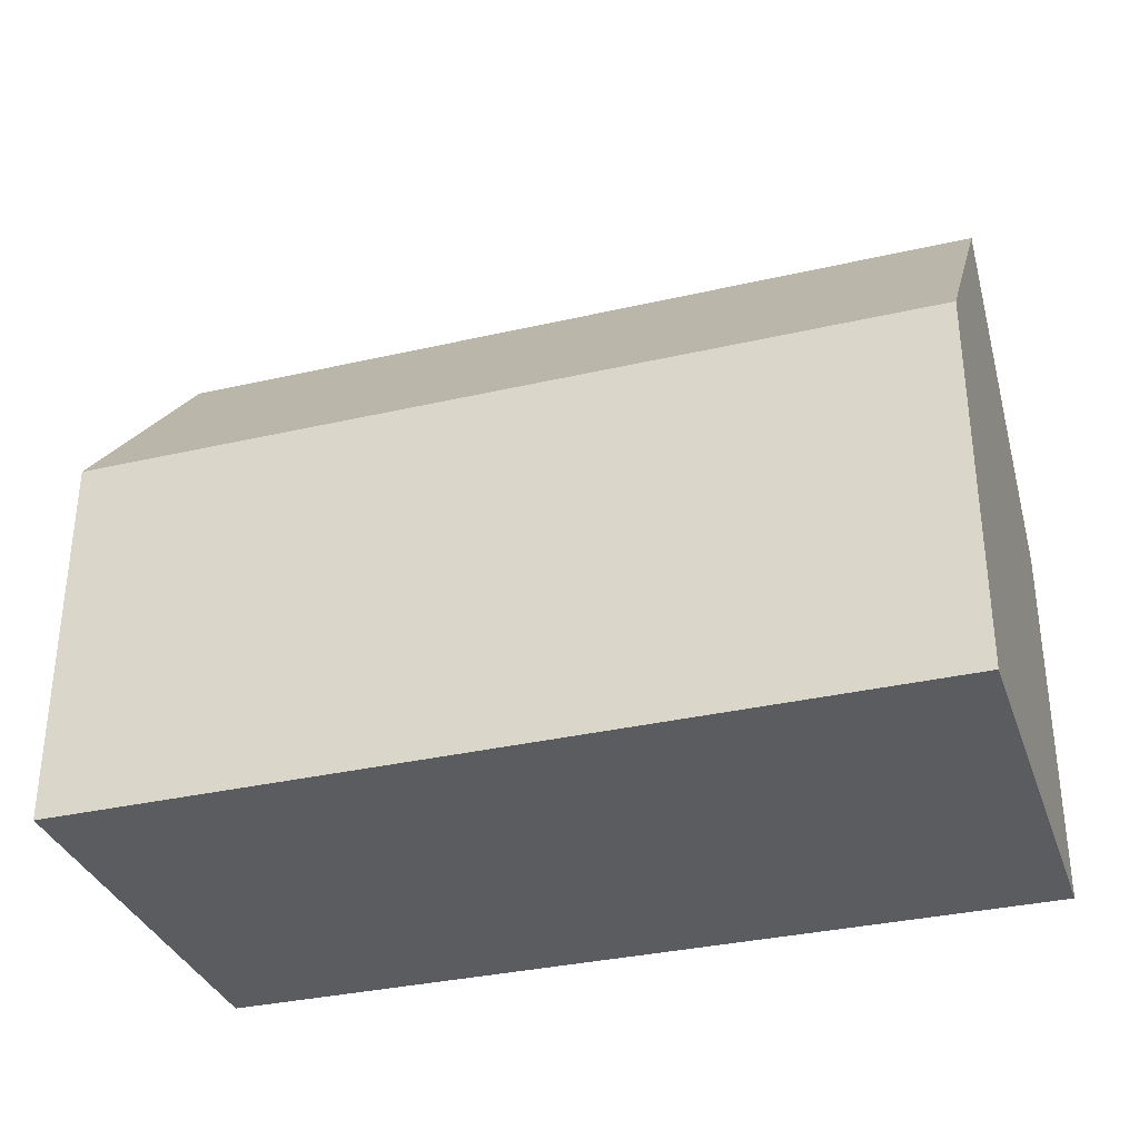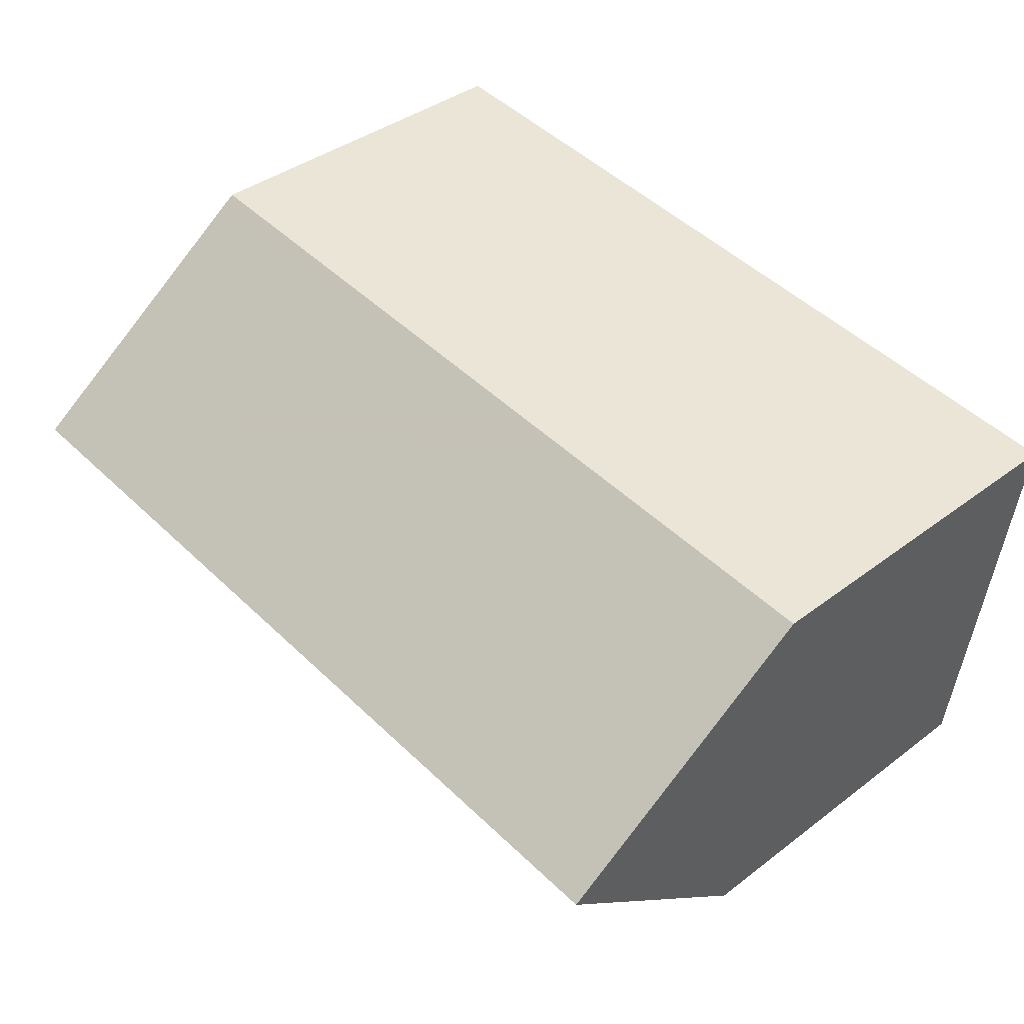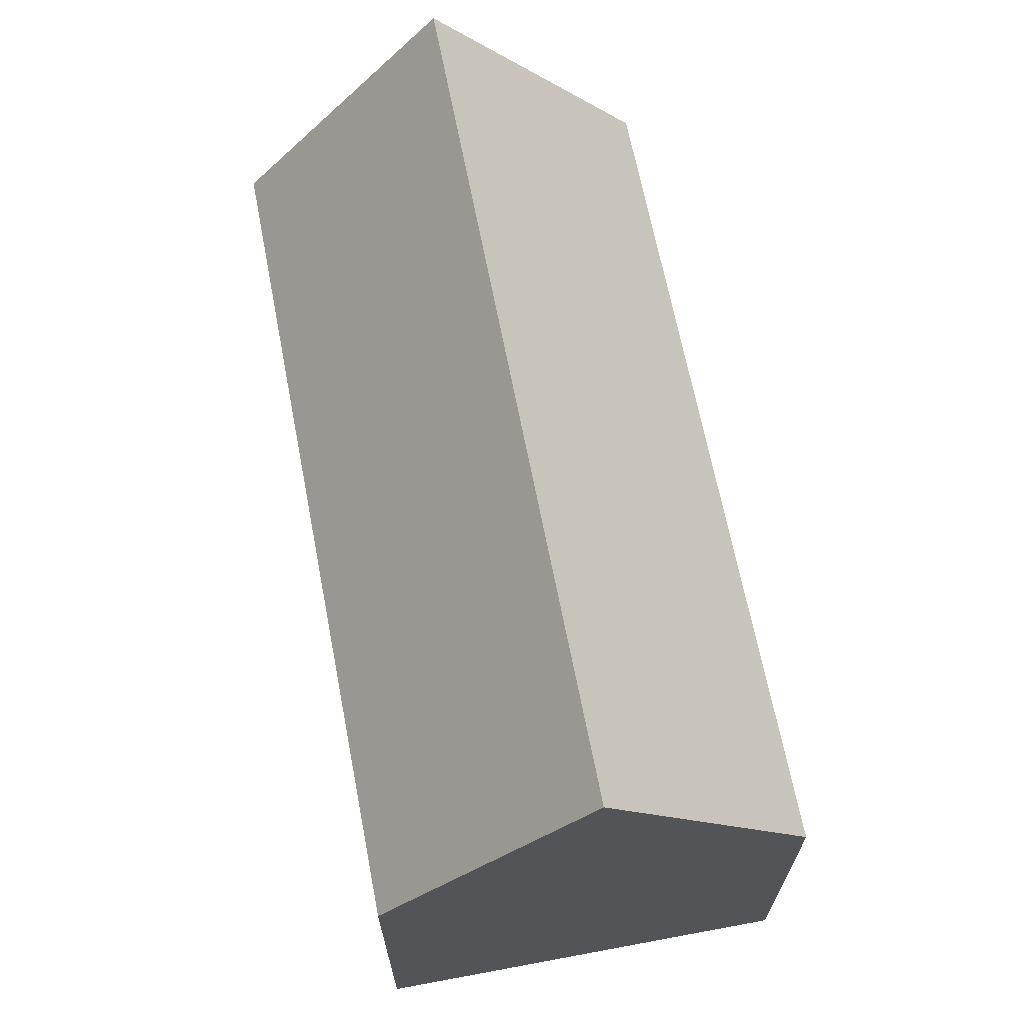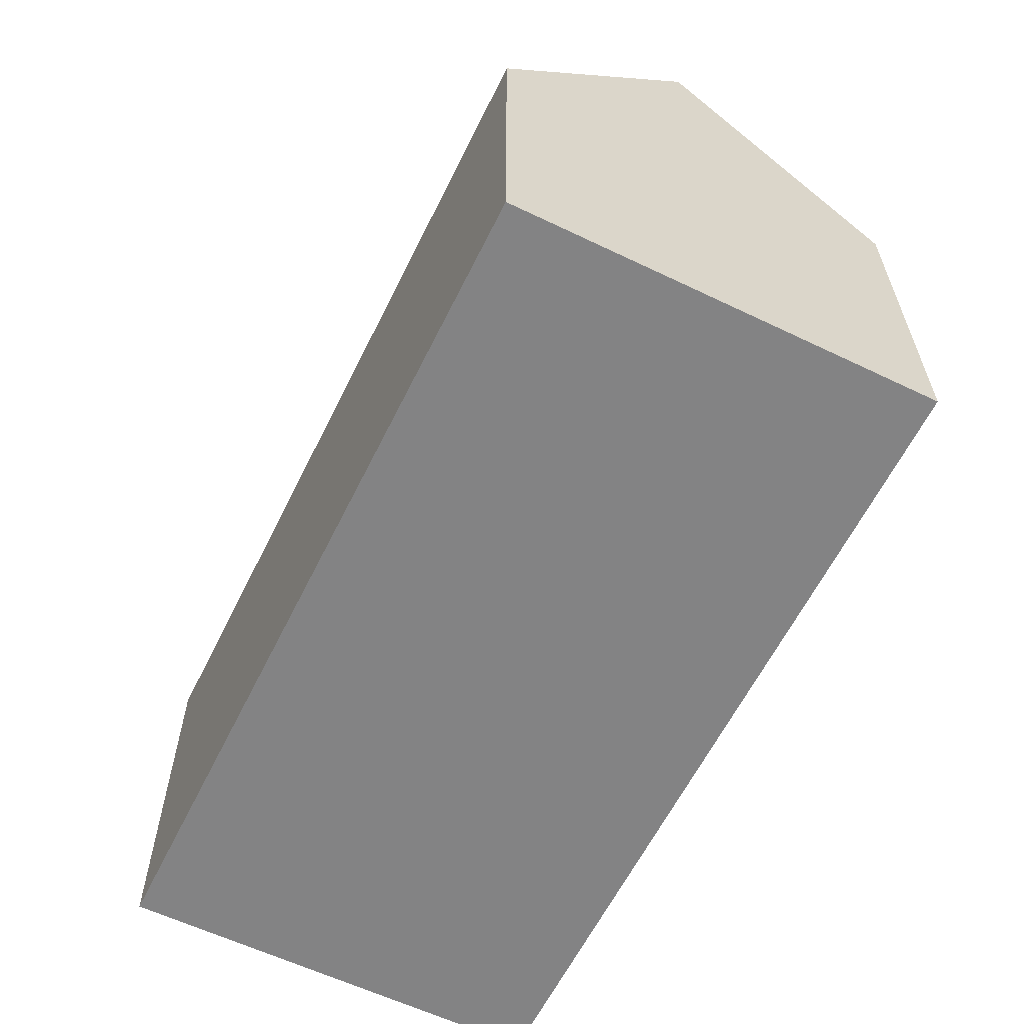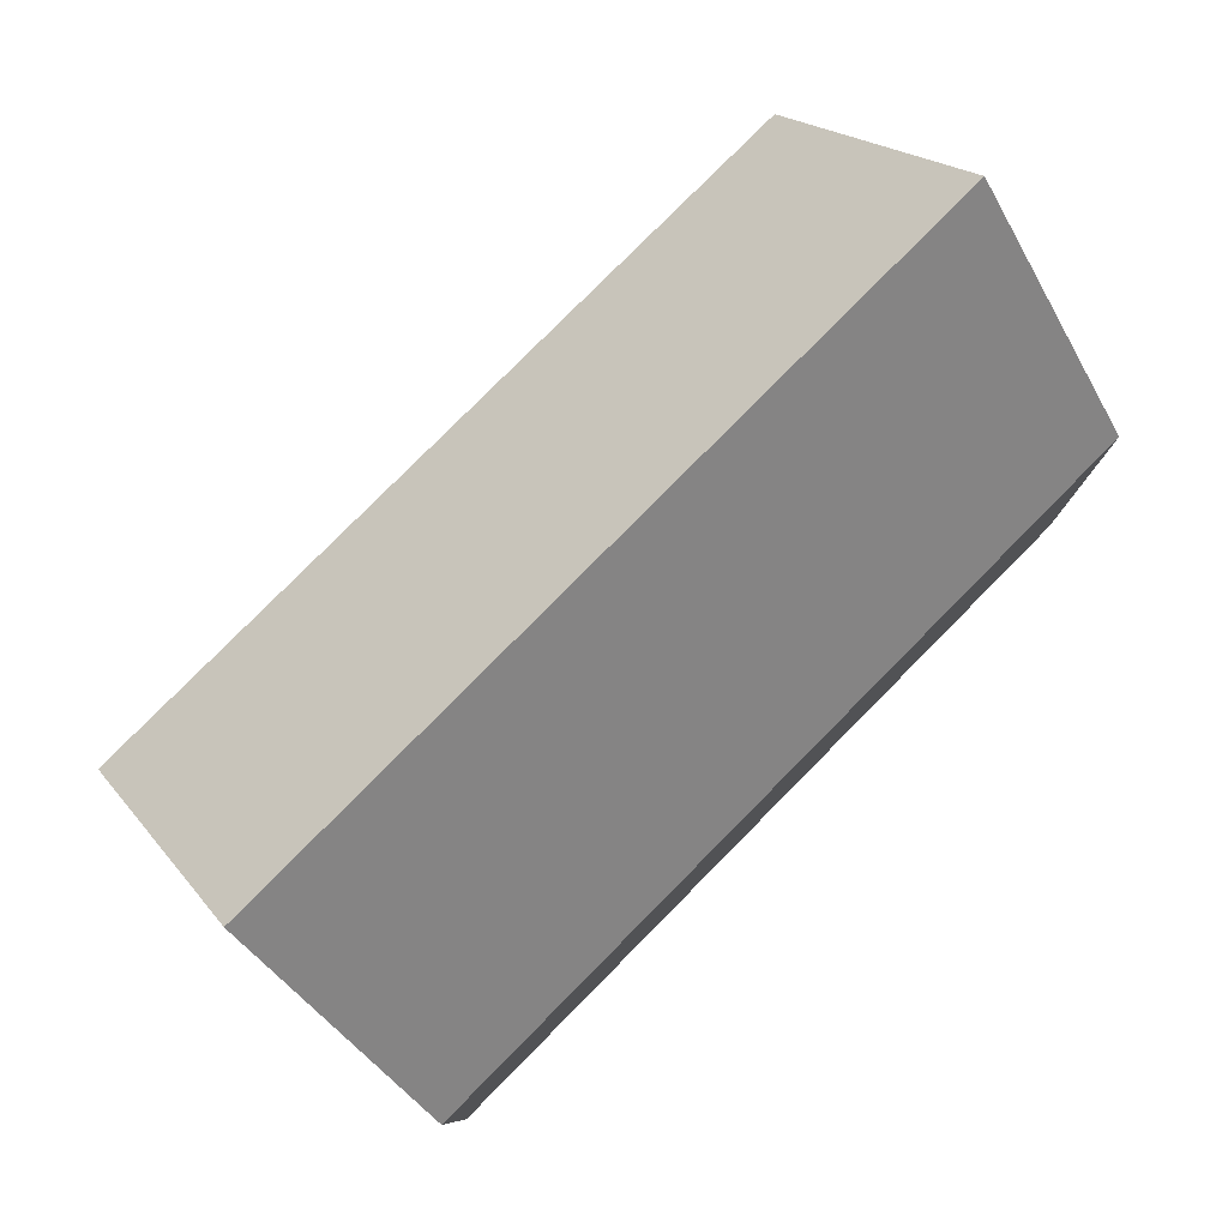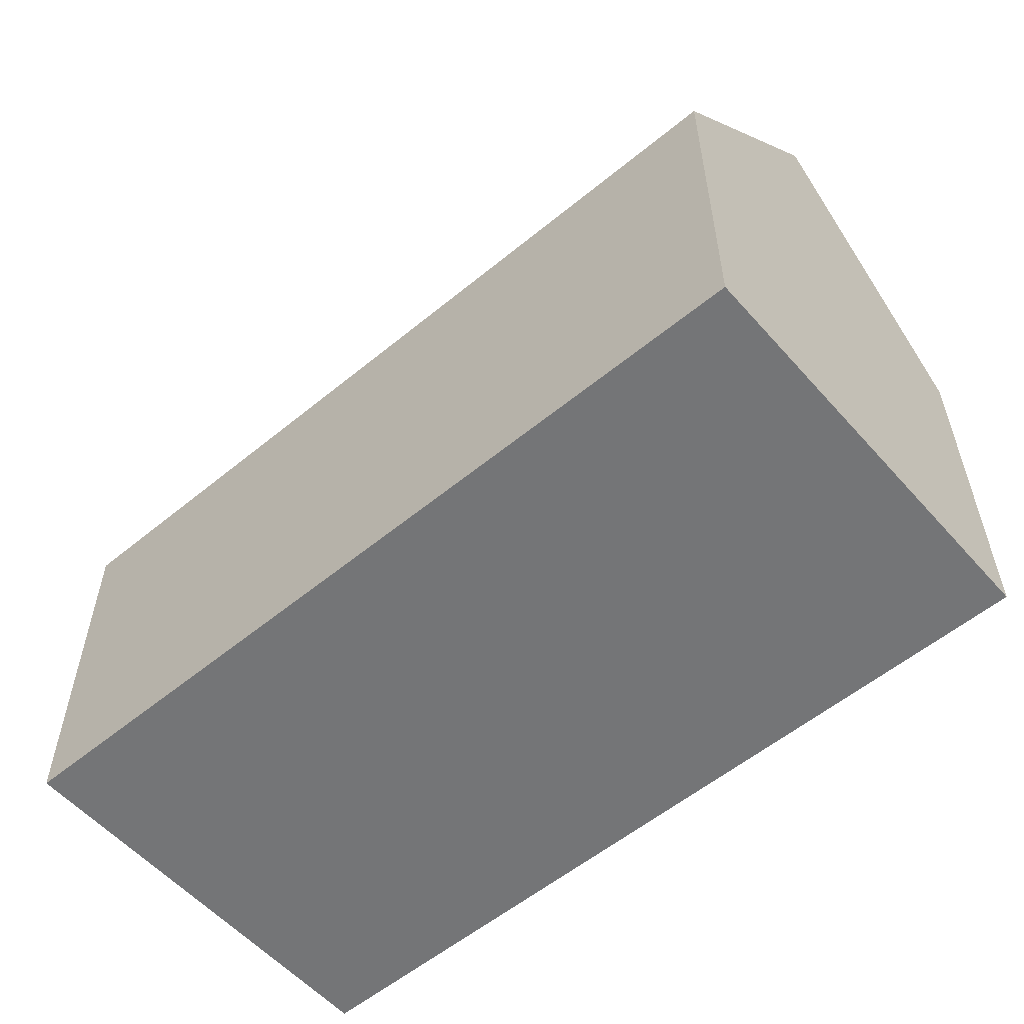
<metadata>
{"format":"obj","ext":"obj","renderer":"f3d","projection":"perspective","resolution":1024,"background":"white","views":[{"elev":-33.7,"azim":10.9,"up":"+Y"},{"elev":39.2,"azim":-133.4,"up":"+Z"},{"elev":66.9,"azim":72.5,"up":"+Y"},{"elev":-61.2,"azim":-122.8,"up":"+Y"},{"elev":79.7,"azim":128.2,"up":"+Y"},{"elev":-56.5,"azim":-145.9,"up":"+Y"}]}
</metadata>
<code>
v  0.987 7.398 -8.367
v  17.02 12.39 -2.284
v  17.53 7.398 -6.467
v  0.493 12.39 -4.182
v  0.036 7.767 -0.306
v  0 7.402 4.532e-16
v  6.188 7.402 0.711
v  7.191 7.402 0.826
v  10.44 7.399 1.201
v  16.55 7.779 1.581
v  16.51 7.394 1.903
v  16.51 -1.165e-16 1.903
v  16.55 -9.681e-17 1.581
v  17.02 1.399e-16 -2.284
v  17.53 3.96e-16 -6.467
v  0.987 5.123e-16 -8.367
v  0.493 2.561e-16 -4.182
v  0 0 0
v  0.036 1.874e-17 -0.306
v  6.188 -4.354e-17 0.711
v  7.191 -5.058e-17 0.826
v  10.44 -7.354e-17 1.201
g defaultobject
f 1 2 3
f 2 1 4
f 5 2 4
f 2 5 6
f 2 6 7
f 2 7 8
f 2 8 9
f 2 9 10
f 10 9 11
f 10 3 2
f 3 10 11
f 3 11 12
f 3 12 13
f 3 13 14
f 3 14 15
f 15 1 3
f 1 15 16
f 1 5 4
f 5 1 16
f 5 16 17
f 5 17 6
f 6 17 18
f 18 17 19
f 18 7 6
f 7 18 8
f 8 18 9
f 9 18 20
f 9 20 11
f 11 20 21
f 11 21 22
f 11 22 12
f 15 17 16
f 17 15 19
f 19 15 18
f 18 15 20
f 20 15 21
f 21 15 22
f 22 15 14
f 22 14 13
f 22 13 12

</code>
